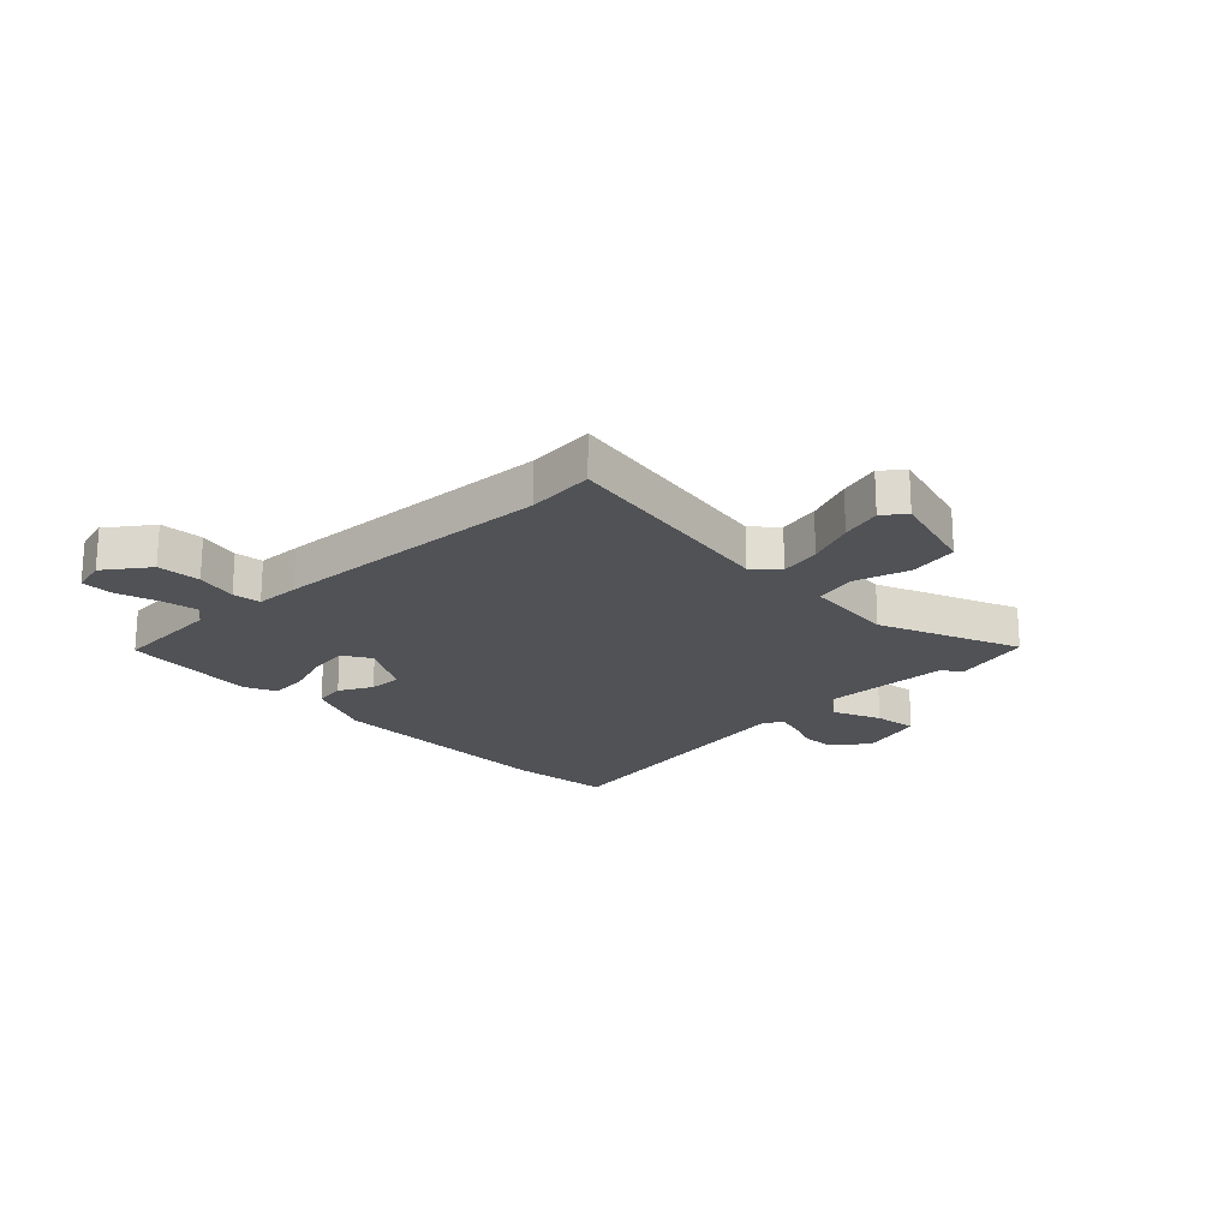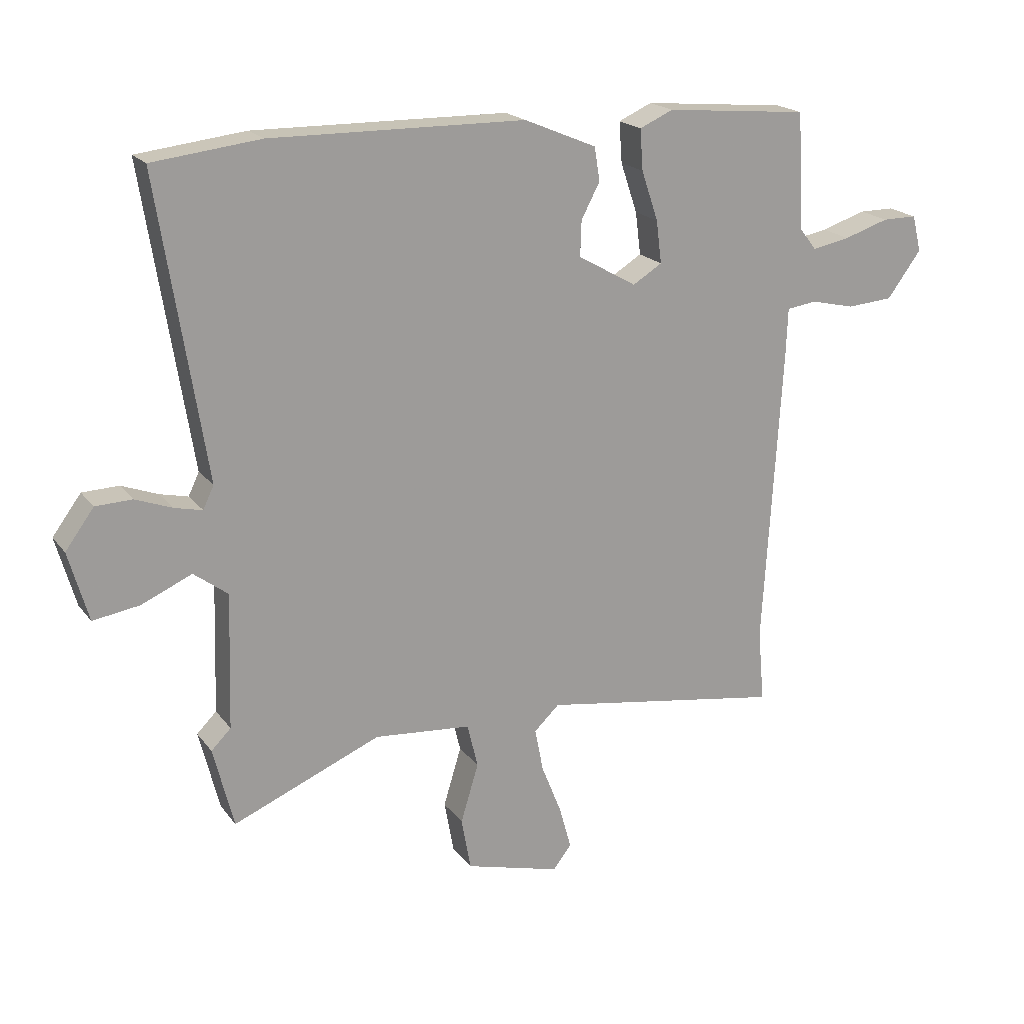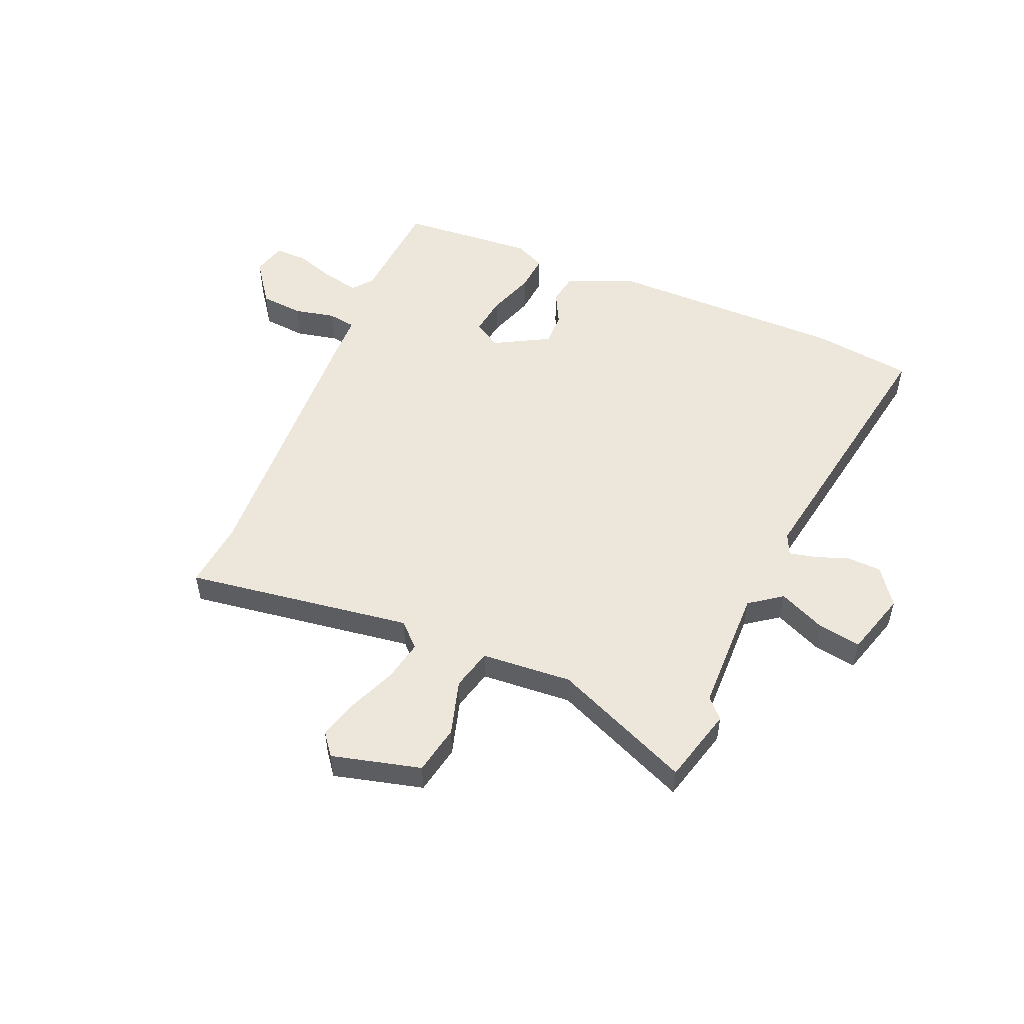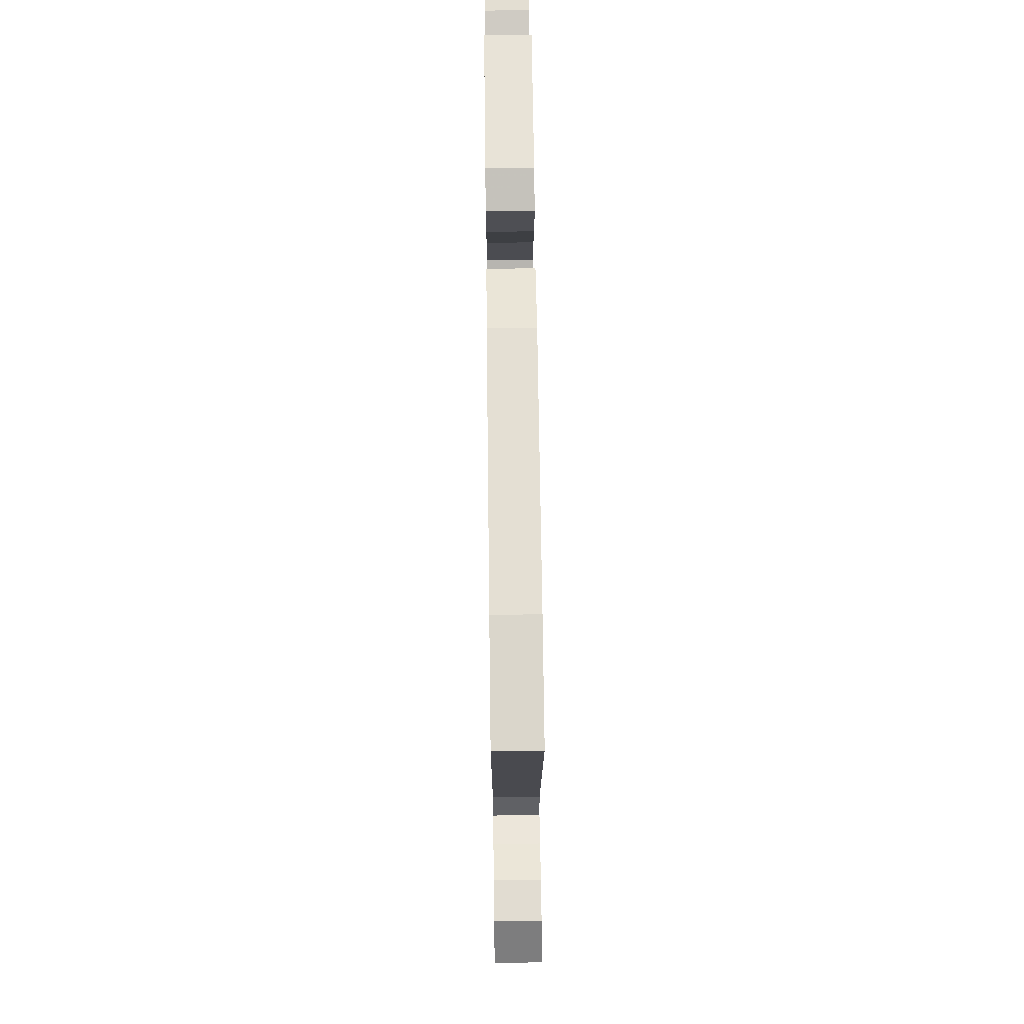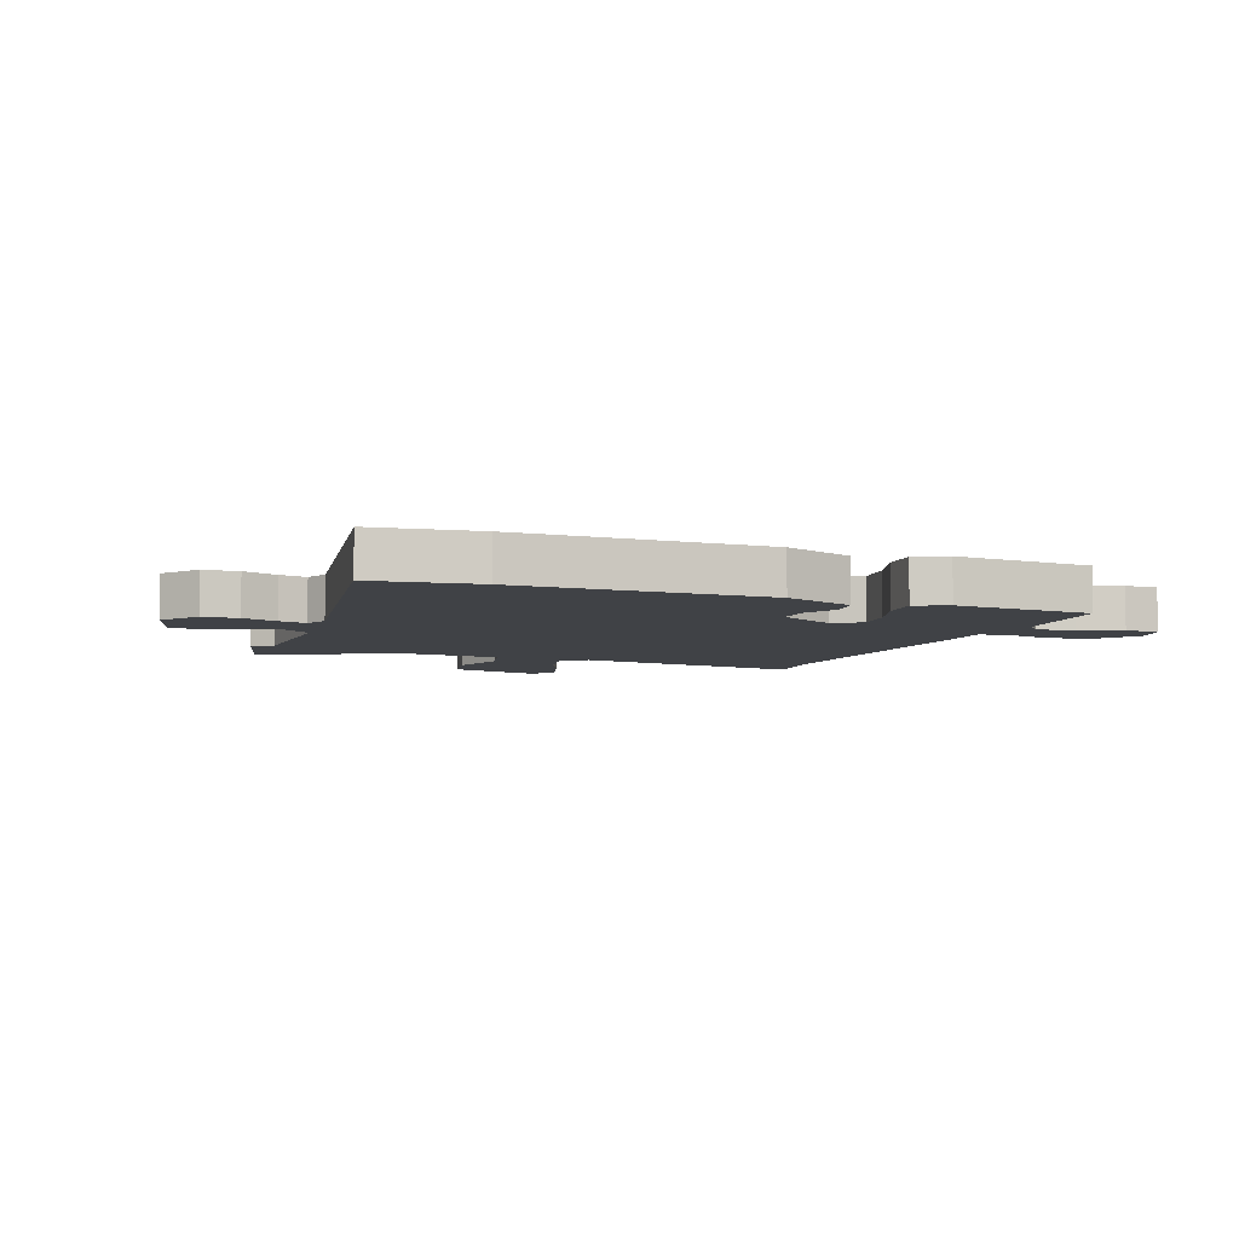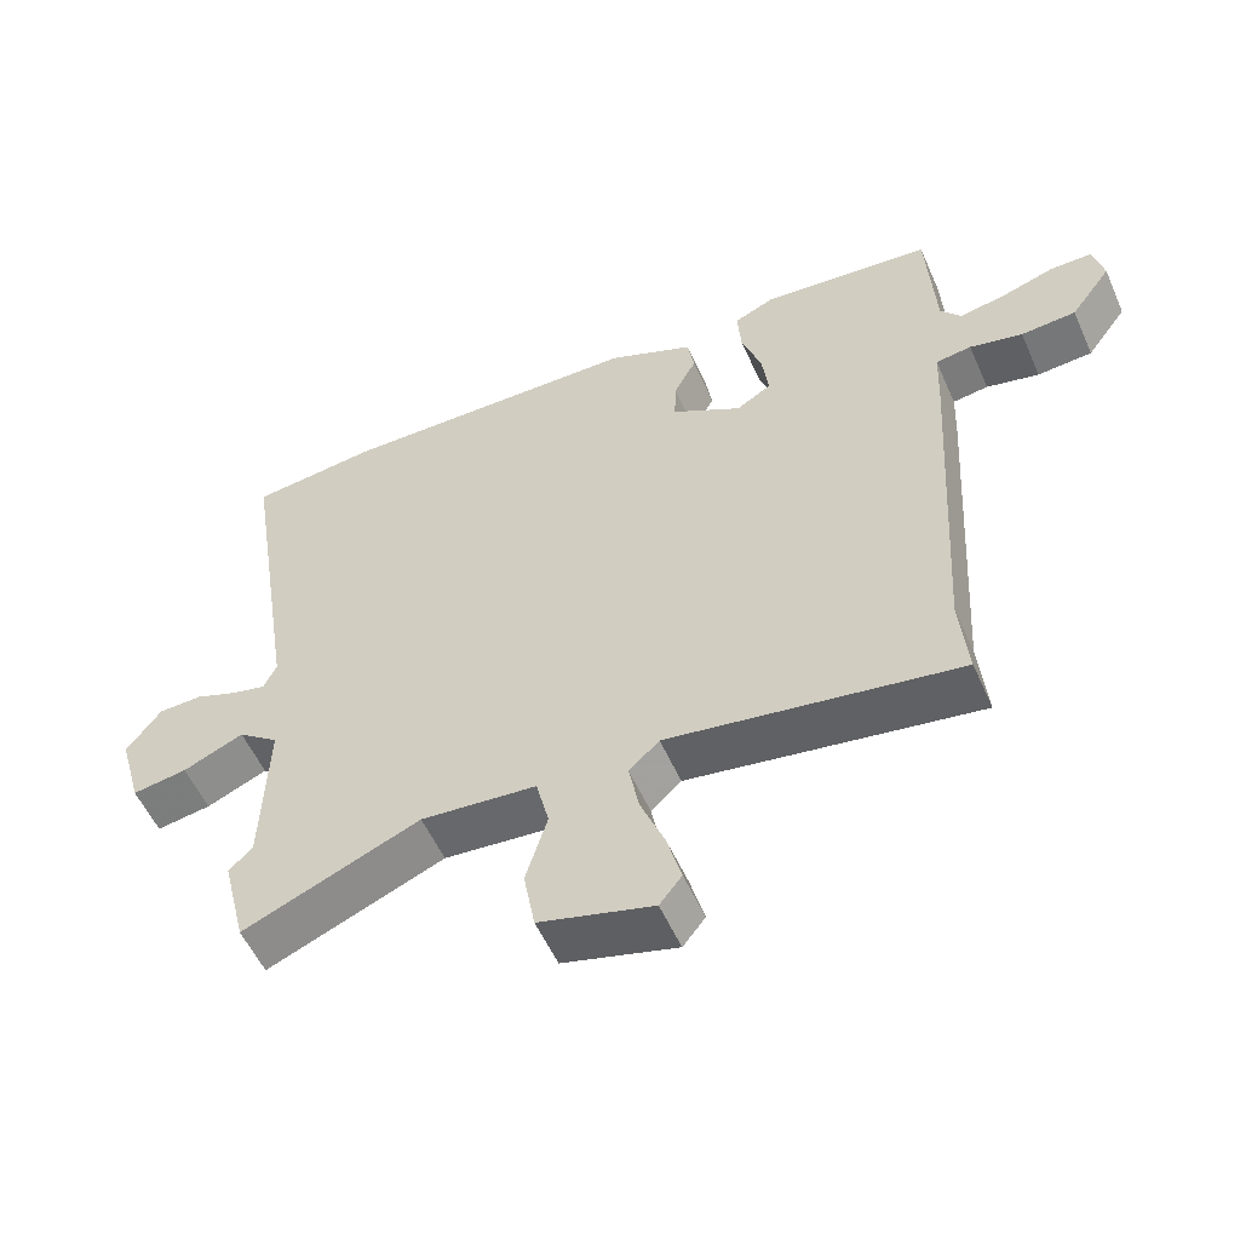
<metadata>
{"format":"obj","ext":"obj","renderer":"f3d","projection":"perspective","resolution":1024,"background":"white","views":[{"elev":-20.7,"azim":134.2,"up":"+Y"},{"elev":19.6,"azim":-25.8,"up":"+Z"},{"elev":52.3,"azim":-156.3,"up":"+Y"},{"elev":67.4,"azim":-90.7,"up":"+Z"},{"elev":-6.1,"azim":-20.2,"up":"+Y"},{"elev":-54.9,"azim":23.7,"up":"+Z"}]}
</metadata>
<code>
v 0.534 0.07 0.481
v 0.545 0.07 0.286
v 0.573 0.07 0.25
v 0.637 0.07 0.262
v 0.712 0.07 0.286
v 0.77 0.07 0.286
v 0.785 0.07 0.225
v 0.728 0.07 0.148
v 0.651 0.07 0.142
v 0.577 0.07 0.159
v 0.527 0.07 0.152
v 0.524 0.07 0.073
v 0.494 0.07 -0.431
v 0.505 0.07 -0.552
v 0.099 0.07 -0.488
v 0.057 0.07 -0.528
v 0.071 0.07 -0.601
v 0.105 0.07 -0.686
v 0.125 0.07 -0.759
v 0.094 0.07 -0.798
v -0.065 0.07 -0.755
v -0.081 0.07 -0.667
v -0.051 0.07 -0.568
v -0.069 0.07 -0.494
v -0.231 0.07 -0.48
v -0.479 0.07 -0.583
v -0.513 0.07 -0.447
v -0.48 0.07 -0.414
v -0.473 0.07 -0.188
v -0.53 0.07 -0.145
v -0.615 0.07 -0.182
v -0.692 0.07 -0.194
v -0.725 0.07 -0.078
v -0.677 0.07 -0.013
v -0.616 0.07 -0.011
v -0.555 0.07 -0.034
v -0.508 0.07 -0.045
v -0.49 0.07 -0.007
v -0.569 0.07 0.492
v -0.389 0.07 0.513
v 0.036 0.07 0.507
v 0.157 0.07 0.456
v 0.166 0.07 0.4
v 0.135 0.07 0.341
v 0.133 0.07 0.282
v 0.231 0.07 0.226
v 0.28 0.07 0.256
v 0.271 0.07 0.327
v 0.243 0.07 0.41
v 0.238 0.07 0.478
v 0.294 0.07 0.503
v 0.534 0 0.481
v 0.545 0 0.286
v 0.573 0 0.25
v 0.637 0 0.262
v 0.712 0 0.286
v 0.77 0 0.286
v 0.785 0 0.225
v 0.728 0 0.148
v 0.651 0 0.142
v 0.577 0 0.159
v 0.527 0 0.152
v 0.524 0 0.073
v 0.494 0 -0.431
v 0.505 0 -0.552
v 0.099 0 -0.488
v 0.057 0 -0.528
v 0.071 0 -0.601
v 0.105 0 -0.686
v 0.125 0 -0.759
v 0.094 0 -0.798
v -0.065 0 -0.755
v -0.081 0 -0.667
v -0.051 0 -0.568
v -0.069 0 -0.494
v -0.231 0 -0.48
v -0.479 0 -0.583
v -0.513 0 -0.447
v -0.48 0 -0.414
v -0.473 0 -0.188
v -0.53 0 -0.145
v -0.615 0 -0.182
v -0.692 0 -0.194
v -0.725 0 -0.078
v -0.677 0 -0.013
v -0.616 0 -0.011
v -0.555 0 -0.034
v -0.508 0 -0.045
v -0.49 0 -0.007
v -0.569 0 0.492
v -0.389 0 0.513
v 0.036 0 0.507
v 0.157 0 0.456
v 0.166 0 0.4
v 0.135 0 0.341
v 0.133 0 0.282
v 0.231 0 0.226
v 0.28 0 0.256
v 0.271 0 0.327
v 0.243 0 0.41
v 0.238 0 0.478
v 0.294 0 0.503
f 51 1 2
f 50 51 2
f 49 50 2
f 48 49 2
f 47 48 2 3
f 46 47 3
f 42 43 44
f 41 42 44
f 40 41 44
f 39 40 44
f 38 39 44
f 37 38 44 45
f 34 35 36
f 33 34 36
f 32 33 36
f 31 32 36
f 30 31 36
f 29 30 36 37
f 25 26 27 28
f 24 25 28 29
f 21 22 23
f 20 21 23
f 19 20 23
f 18 19 23
f 17 18 23
f 16 17 23 24
f 37 45 46
f 29 37 46
f 24 29 46
f 16 24 46
f 15 16 46
f 8 9 10
f 7 8 10
f 6 7 10
f 5 6 10
f 4 5 10
f 3 4 10 11
f 46 3 11
f 13 14 15 46
f 11 12 13 46
f 53 52 102
f 53 102 101
f 53 101 100
f 53 100 99
f 54 53 99 98
f 54 98 97
f 95 94 93
f 95 93 92
f 95 92 91
f 95 91 90
f 95 90 89
f 96 95 89 88
f 87 86 85
f 87 85 84
f 87 84 83
f 87 83 82
f 87 82 81
f 88 87 81 80
f 79 78 77 76
f 80 79 76 75
f 74 73 72
f 74 72 71
f 74 71 70
f 74 70 69
f 74 69 68
f 75 74 68 67
f 97 96 88
f 97 88 80
f 97 80 75
f 97 75 67
f 97 67 66
f 61 60 59
f 61 59 58
f 61 58 57
f 61 57 56
f 61 56 55
f 62 61 55 54
f 62 54 97
f 97 66 65 64
f 97 64 63 62
f 1 52 53 2
f 2 53 54 3
f 3 54 55 4
f 4 55 56 5
f 5 56 57 6
f 6 57 58 7
f 7 58 59 8
f 8 59 60 9
f 9 60 61 10
f 10 61 62 11
f 11 62 63 12
f 12 63 64 13
f 13 64 65 14
f 14 65 66 15
f 15 66 67 16
f 16 67 68 17
f 17 68 69 18
f 18 69 70 19
f 19 70 71 20
f 20 71 72 21
f 21 72 73 22
f 22 73 74 23
f 23 74 75 24
f 24 75 76 25
f 25 76 77 26
f 26 77 78 27
f 27 78 79 28
f 28 79 80 29
f 29 80 81 30
f 30 81 82 31
f 31 82 83 32
f 32 83 84 33
f 33 84 85 34
f 34 85 86 35
f 35 86 87 36
f 36 87 88 37
f 37 88 89 38
f 38 89 90 39
f 39 90 91 40
f 40 91 92 41
f 41 92 93 42
f 42 93 94 43
f 43 94 95 44
f 44 95 96 45
f 45 96 97 46
f 46 97 98 47
f 47 98 99 48
f 48 99 100 49
f 49 100 101 50
f 50 101 102 51
f 51 102 52 1

</code>
